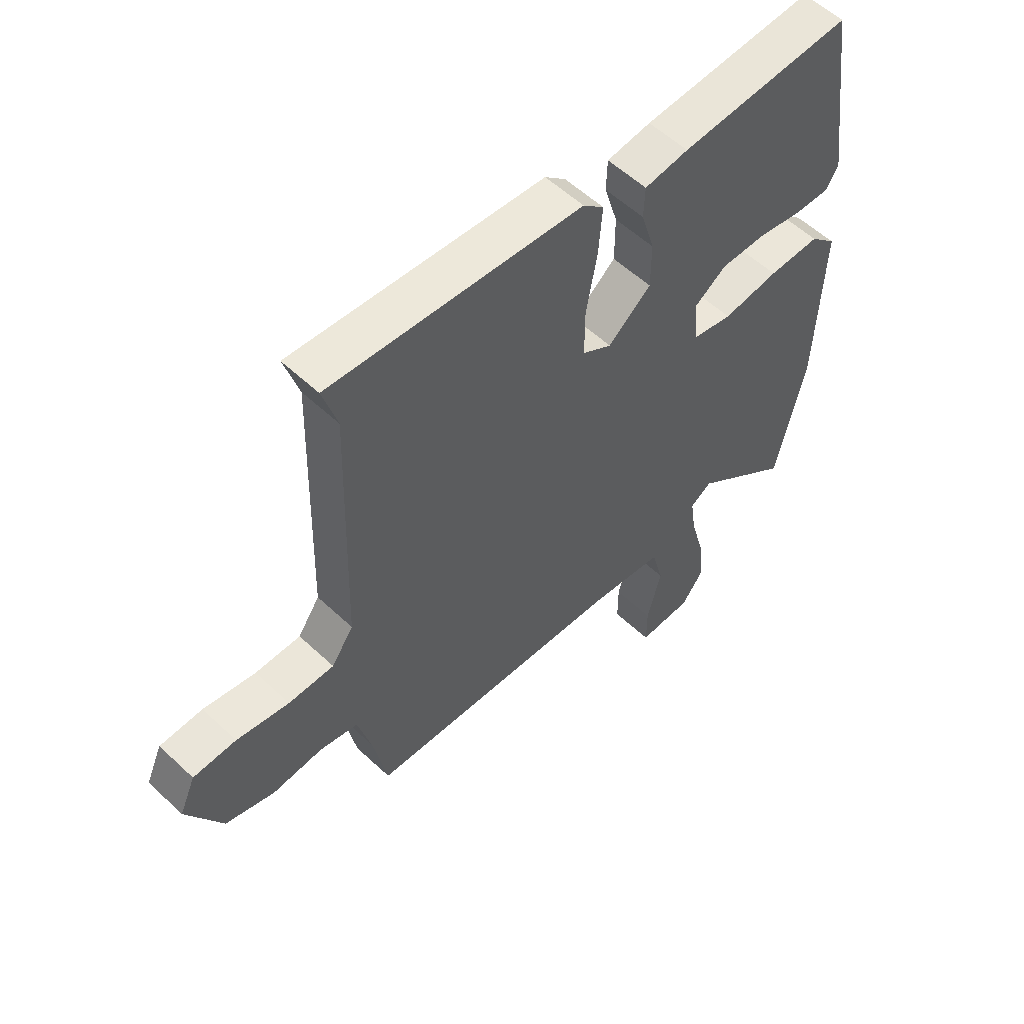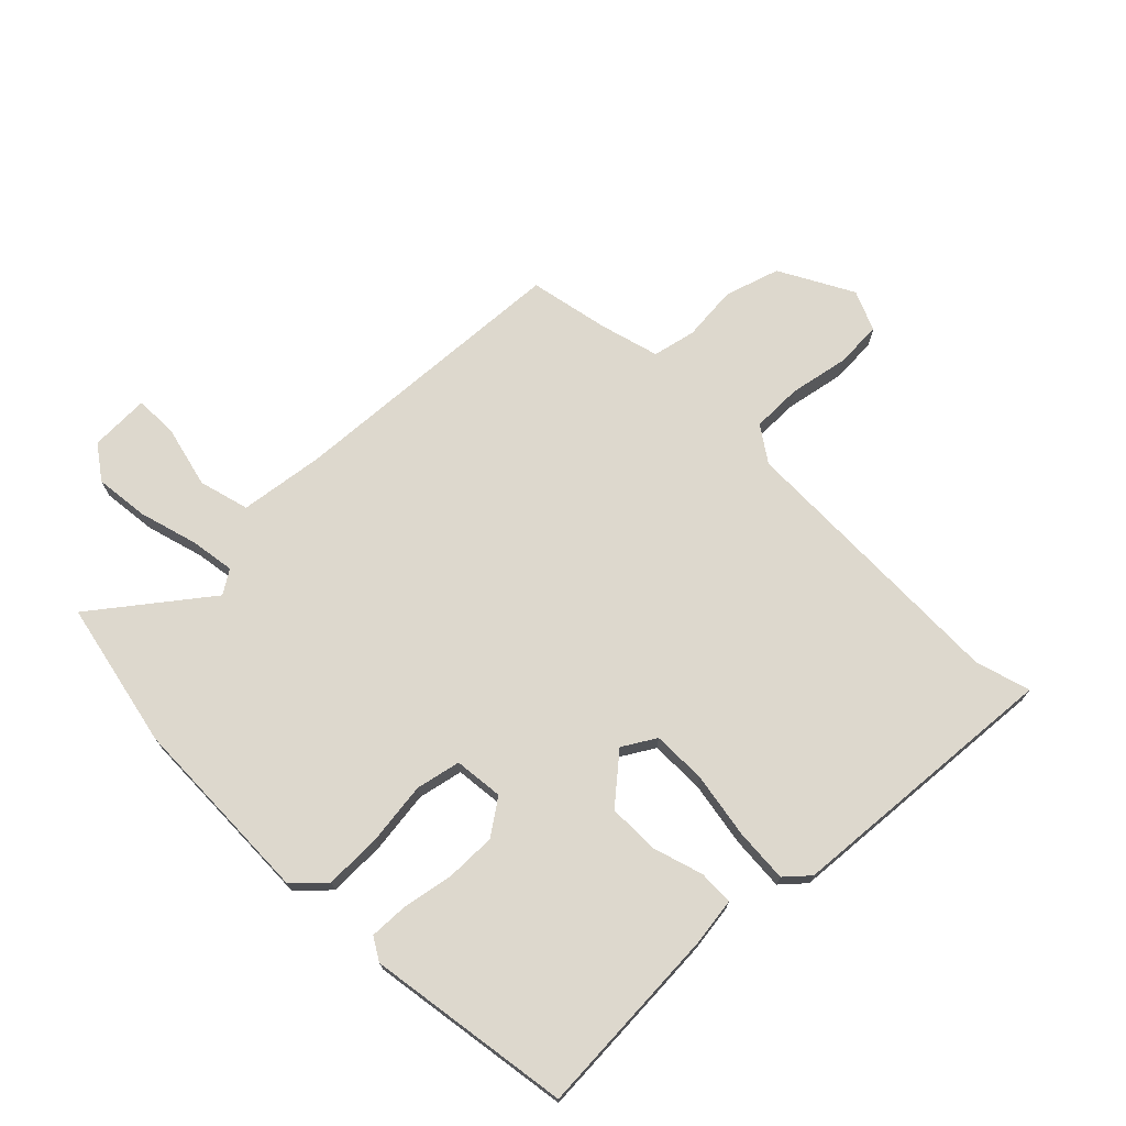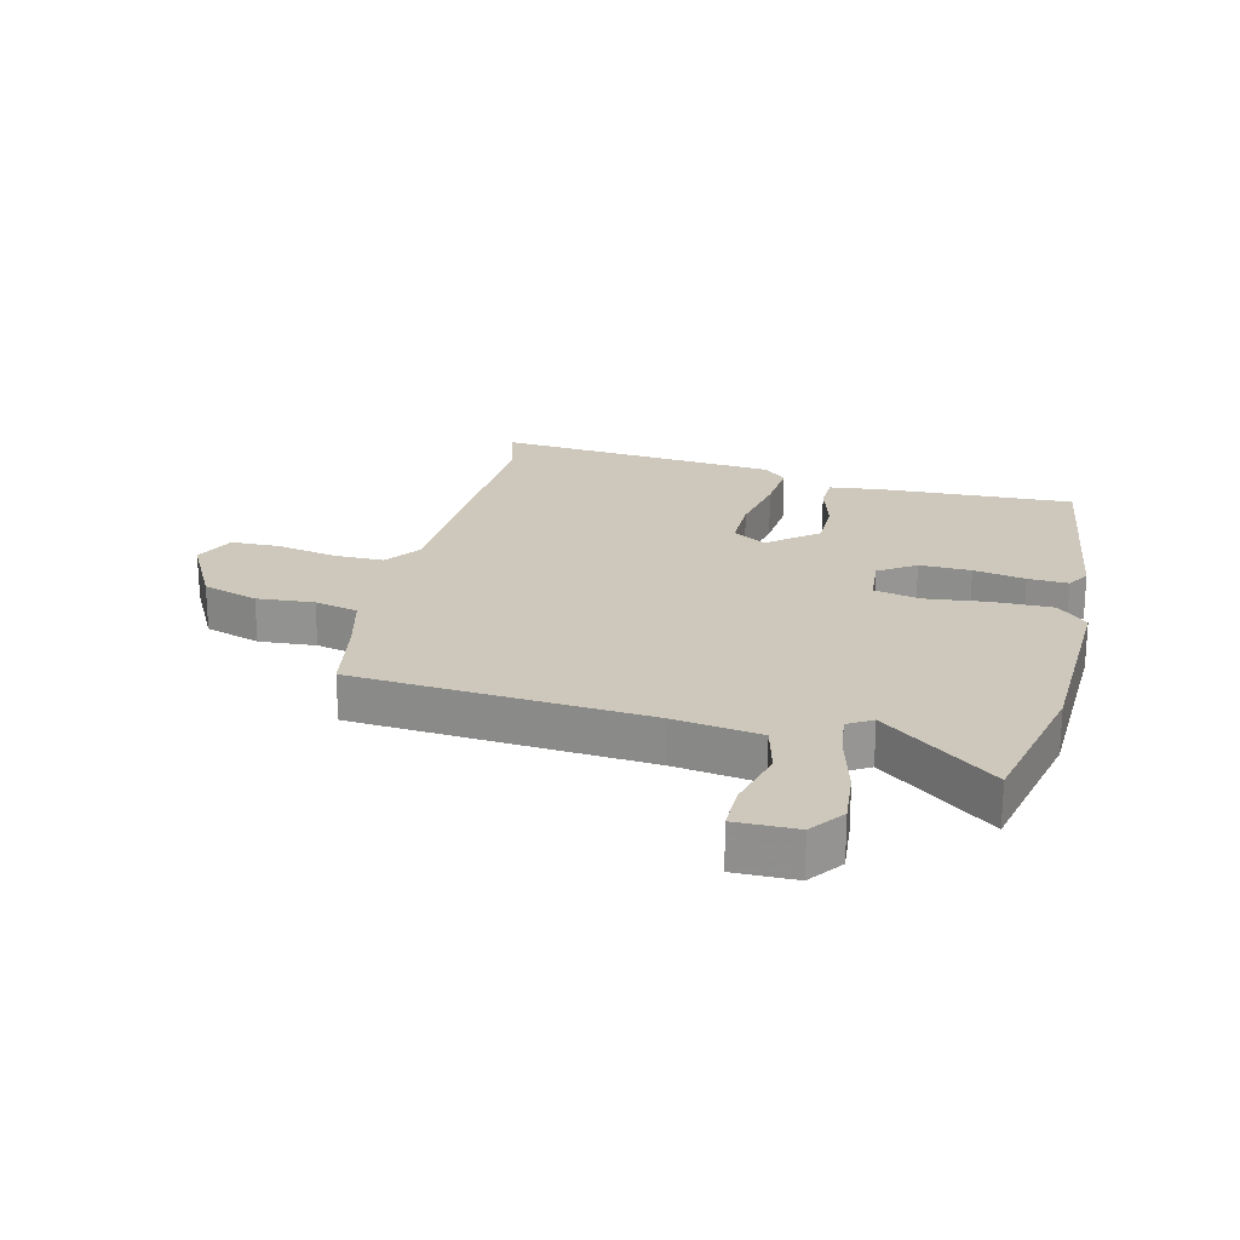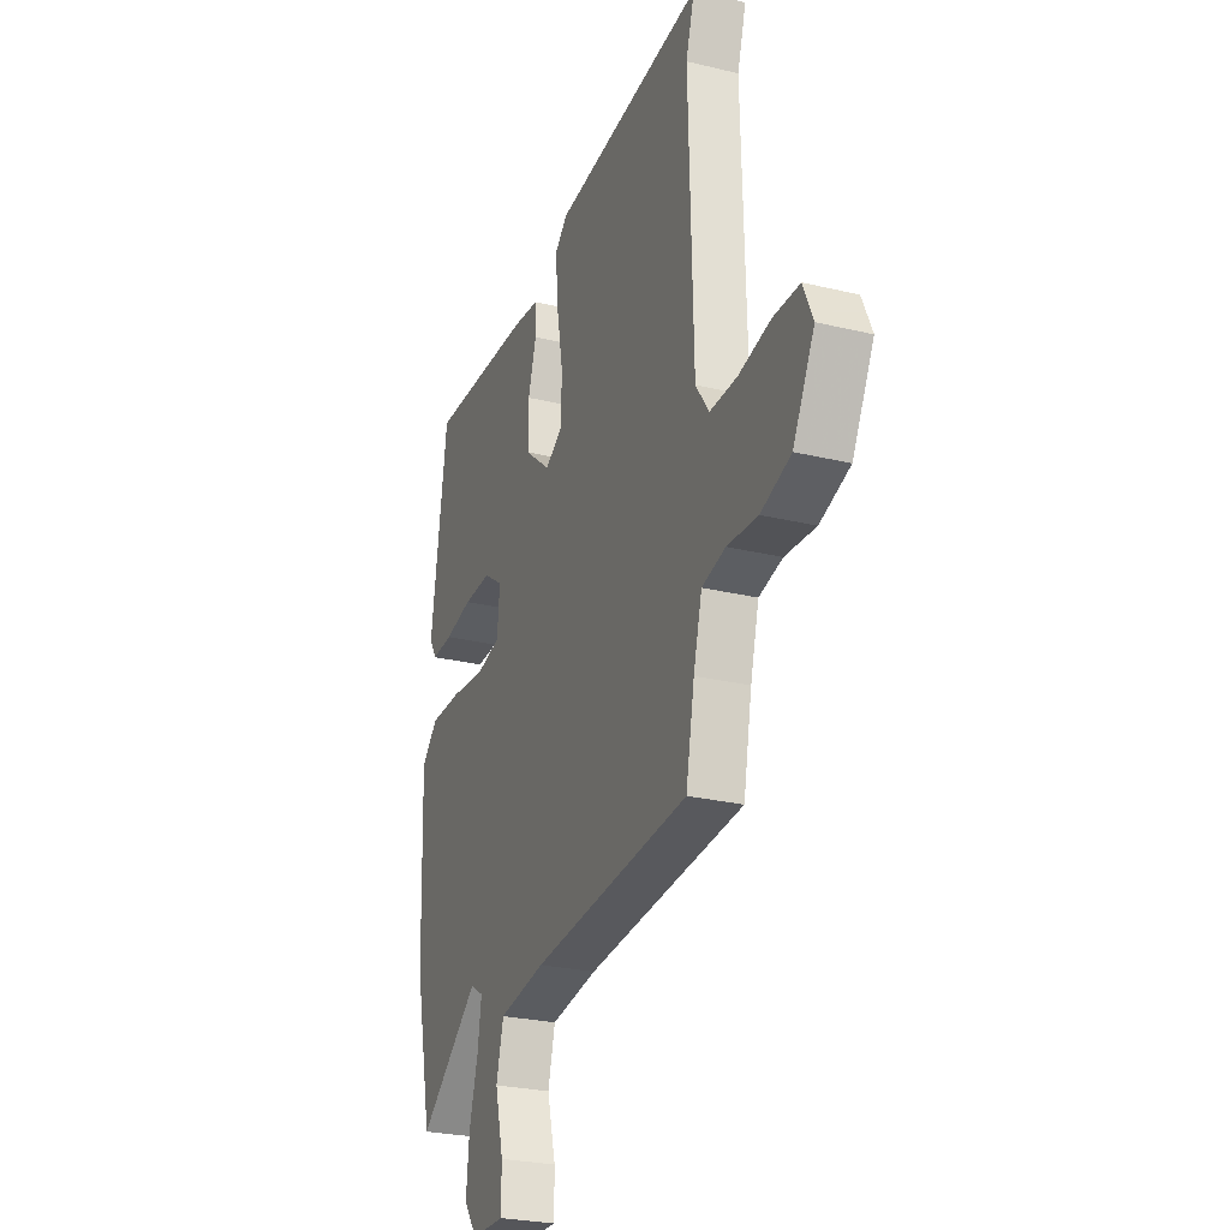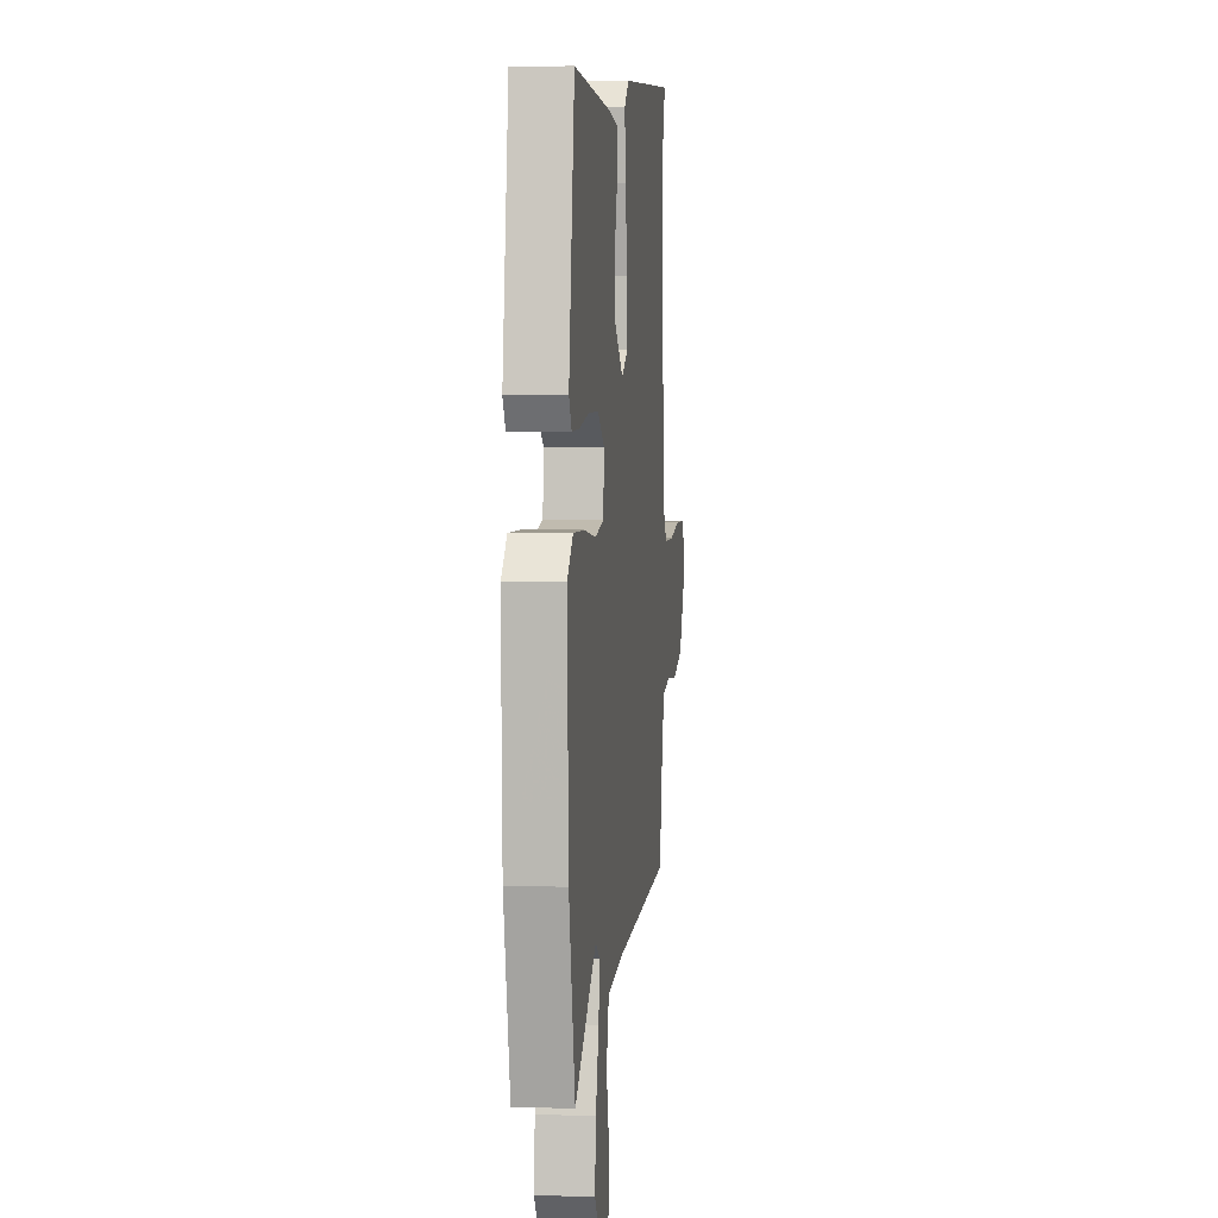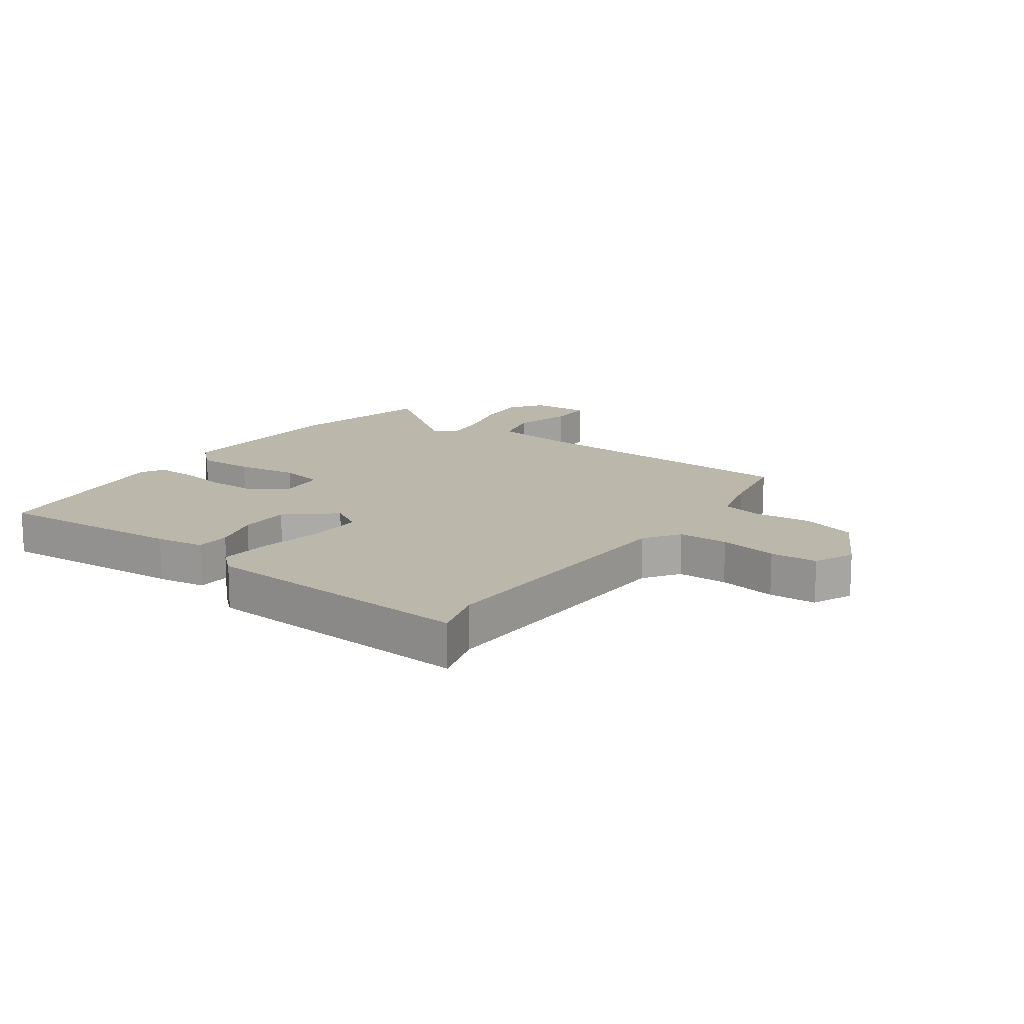
<metadata>
{"format":"obj","ext":"obj","renderer":"f3d","projection":"perspective","resolution":1024,"background":"white","views":[{"elev":56.4,"azim":134.4,"up":"+Z"},{"elev":72.1,"azim":-45.3,"up":"+Y"},{"elev":21.9,"azim":-166.1,"up":"+Y"},{"elev":-26.4,"azim":69.2,"up":"+Z"},{"elev":3.6,"azim":-83.5,"up":"+Z"},{"elev":14.5,"azim":34.9,"up":"+Y"}]}
</metadata>
<code>
v 0.523 0.07 0.579
v 0.496 0.07 0.488
v 0.51 0.07 0.011
v 0.551 0.07 -0.048
v 0.636 0.07 -0.047
v 0.734 0.07 -0.027
v 0.814 0.07 -0.029
v 0.844 0.07 -0.097
v 0.778 0.07 -0.221
v 0.686 0.07 -0.251
v 0.592 0.07 -0.244
v 0.52 0.07 -0.261
v 0.494 0.07 -0.36
v 0.468 0.07 -0.496
v -0.015 0.07 -0.532
v -0.158 0.07 -0.553
v -0.18 0.07 -0.638
v -0.154 0.07 -0.741
v -0.154 0.07 -0.816
v -0.255 0.07 -0.815
v -0.296 0.07 -0.759
v -0.287 0.07 -0.668
v -0.26 0.07 -0.57
v -0.249 0.07 -0.494
v -0.289 0.07 -0.469
v -0.475 0.07 -0.616
v -0.529 0.07 -0.368
v -0.54 0.07 -0.047
v -0.49 0.07 0.002
v -0.393 0.07 0.002
v -0.288 0.07 -0.01
v -0.213 0.07 0.007
v -0.205 0.07 0.09
v -0.265 0.07 0.131
v -0.35 0.07 0.129
v -0.435 0.07 0.112
v -0.501 0.07 0.109
v -0.524 0.07 0.147
v -0.475 0.07 0.492
v -0.152 0.07 0.479
v -0.07 0.07 0.469
v -0.068 0.07 0.41
v -0.093 0.07 0.326
v -0.093 0.07 0.239
v -0.013 0.07 0.173
v 0.042 0.07 0.207
v 0.042 0.07 0.298
v 0.022 0.07 0.409
v 0.015 0.07 0.5
v 0.054 0.07 0.536
v 0.523 0 0.579
v 0.496 0 0.488
v 0.51 0 0.011
v 0.551 0 -0.048
v 0.636 0 -0.047
v 0.734 0 -0.027
v 0.814 0 -0.029
v 0.844 0 -0.097
v 0.778 0 -0.221
v 0.686 0 -0.251
v 0.592 0 -0.244
v 0.52 0 -0.261
v 0.494 0 -0.36
v 0.468 0 -0.496
v -0.015 0 -0.532
v -0.158 0 -0.553
v -0.18 0 -0.638
v -0.154 0 -0.741
v -0.154 0 -0.816
v -0.255 0 -0.815
v -0.296 0 -0.759
v -0.287 0 -0.668
v -0.26 0 -0.57
v -0.249 0 -0.494
v -0.289 0 -0.469
v -0.475 0 -0.616
v -0.529 0 -0.368
v -0.54 0 -0.047
v -0.49 0 0.002
v -0.393 0 0.002
v -0.288 0 -0.01
v -0.213 0 0.007
v -0.205 0 0.09
v -0.265 0 0.131
v -0.35 0 0.129
v -0.435 0 0.112
v -0.501 0 0.109
v -0.524 0 0.147
v -0.475 0 0.492
v -0.152 0 0.479
v -0.07 0 0.469
v -0.068 0 0.41
v -0.093 0 0.326
v -0.093 0 0.239
v -0.013 0 0.173
v 0.042 0 0.207
v 0.042 0 0.298
v 0.022 0 0.409
v 0.015 0 0.5
v 0.054 0 0.536
f 50 1 2
f 49 50 2
f 48 49 2
f 47 48 2
f 46 47 2 3
f 45 46 3 4
f 41 42 43
f 40 41 43
f 39 40 43
f 38 39 43
f 37 38 43
f 36 37 43
f 35 36 43
f 34 35 43 44
f 33 34 44 45
f 29 30 31
f 28 29 31
f 27 28 31
f 26 27 31
f 25 26 31
f 24 25 31 32
f 21 22 23
f 20 21 23
f 19 20 23
f 18 19 23
f 17 18 23
f 16 17 23 24
f 33 45 4
f 32 33 4
f 24 32 4
f 16 24 4
f 15 16 4
f 9 10 11
f 8 9 11
f 7 8 11
f 6 7 11
f 5 6 11
f 5 11 12
f 4 5 12
f 13 14 15 4
f 4 12 13
f 52 51 100
f 52 100 99
f 52 99 98
f 52 98 97
f 53 52 97 96
f 54 53 96 95
f 93 92 91
f 93 91 90
f 93 90 89
f 93 89 88
f 93 88 87
f 93 87 86
f 93 86 85
f 94 93 85 84
f 95 94 84 83
f 81 80 79
f 81 79 78
f 81 78 77
f 81 77 76
f 81 76 75
f 82 81 75 74
f 73 72 71
f 73 71 70
f 73 70 69
f 73 69 68
f 73 68 67
f 74 73 67 66
f 54 95 83
f 54 83 82
f 54 82 74
f 54 74 66
f 54 66 65
f 61 60 59
f 61 59 58
f 61 58 57
f 61 57 56
f 61 56 55
f 62 61 55
f 62 55 54
f 54 65 64 63
f 63 62 54
f 1 51 52 2
f 2 52 53 3
f 3 53 54 4
f 4 54 55 5
f 5 55 56 6
f 6 56 57 7
f 7 57 58 8
f 8 58 59 9
f 9 59 60 10
f 10 60 61 11
f 11 61 62 12
f 12 62 63 13
f 13 63 64 14
f 14 64 65 15
f 15 65 66 16
f 16 66 67 17
f 17 67 68 18
f 18 68 69 19
f 19 69 70 20
f 20 70 71 21
f 21 71 72 22
f 22 72 73 23
f 23 73 74 24
f 24 74 75 25
f 25 75 76 26
f 26 76 77 27
f 27 77 78 28
f 28 78 79 29
f 29 79 80 30
f 30 80 81 31
f 31 81 82 32
f 32 82 83 33
f 33 83 84 34
f 34 84 85 35
f 35 85 86 36
f 36 86 87 37
f 37 87 88 38
f 38 88 89 39
f 39 89 90 40
f 40 90 91 41
f 41 91 92 42
f 42 92 93 43
f 43 93 94 44
f 44 94 95 45
f 45 95 96 46
f 46 96 97 47
f 47 97 98 48
f 48 98 99 49
f 49 99 100 50
f 50 100 51 1

</code>
